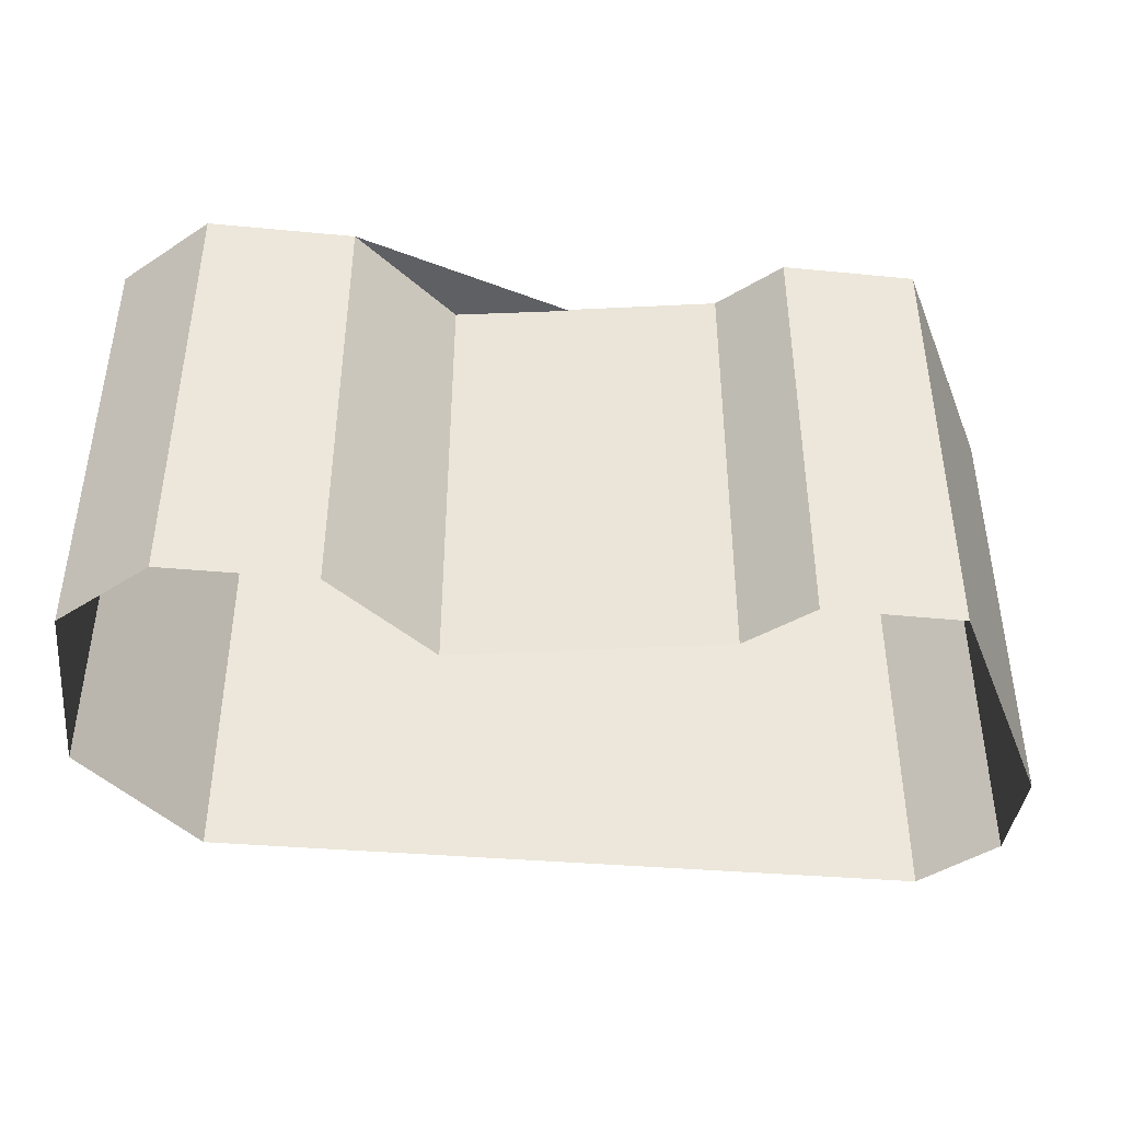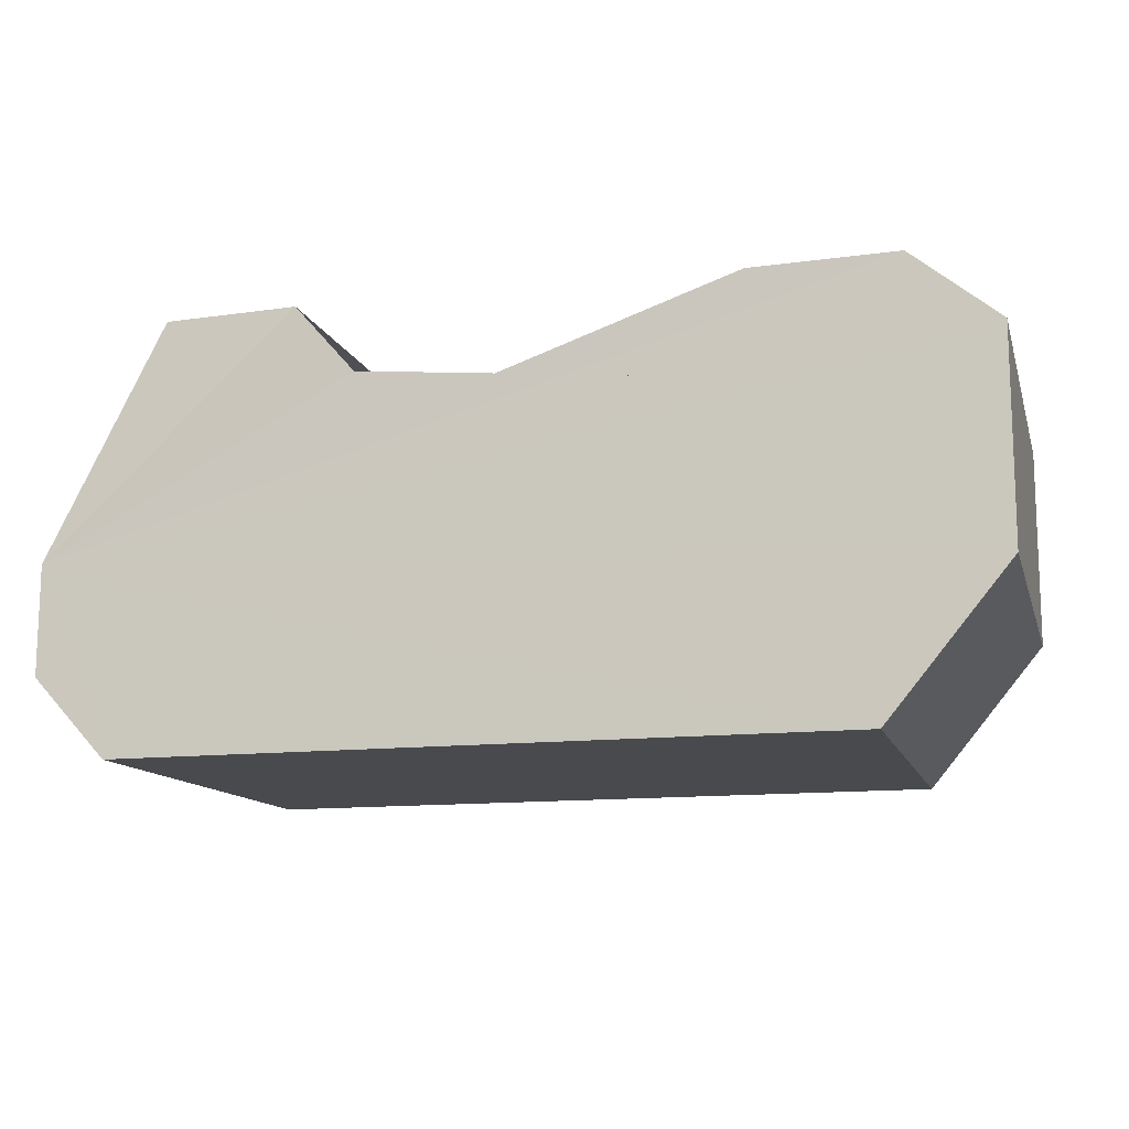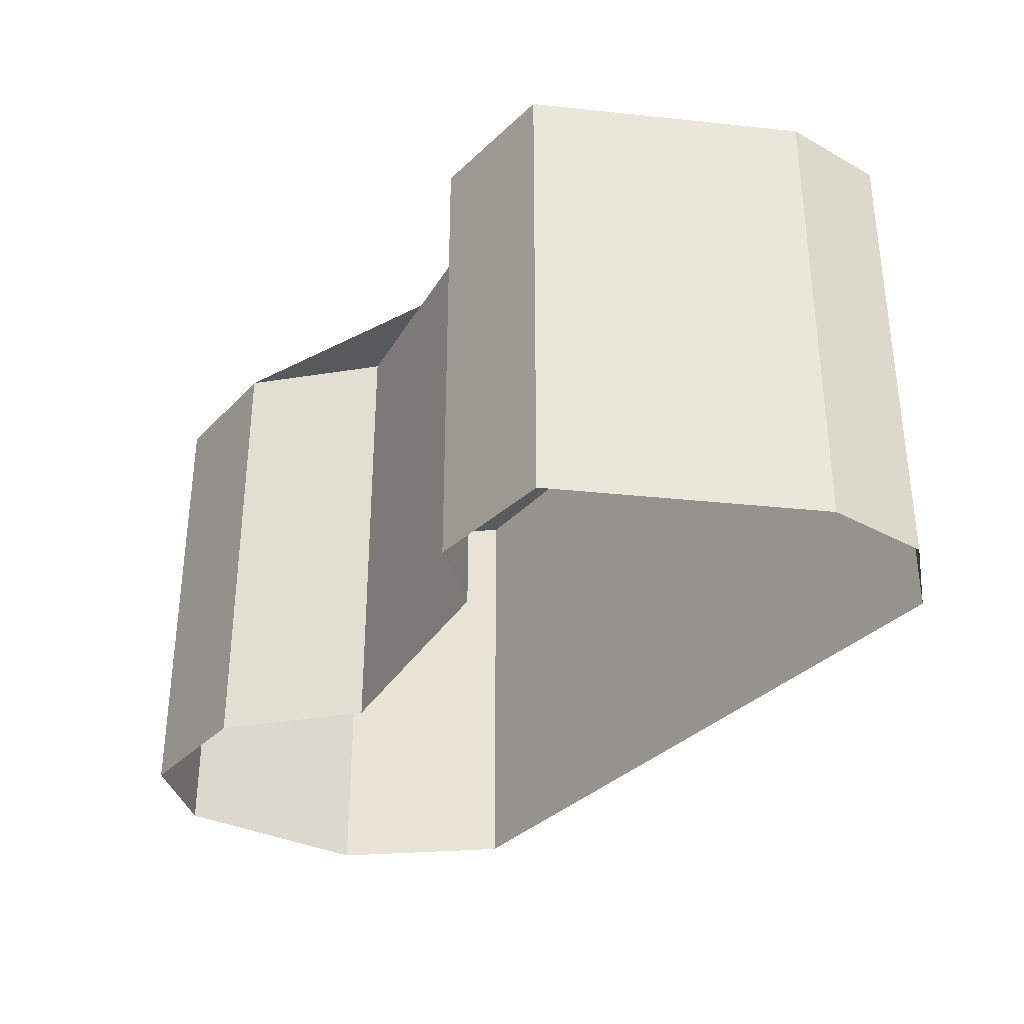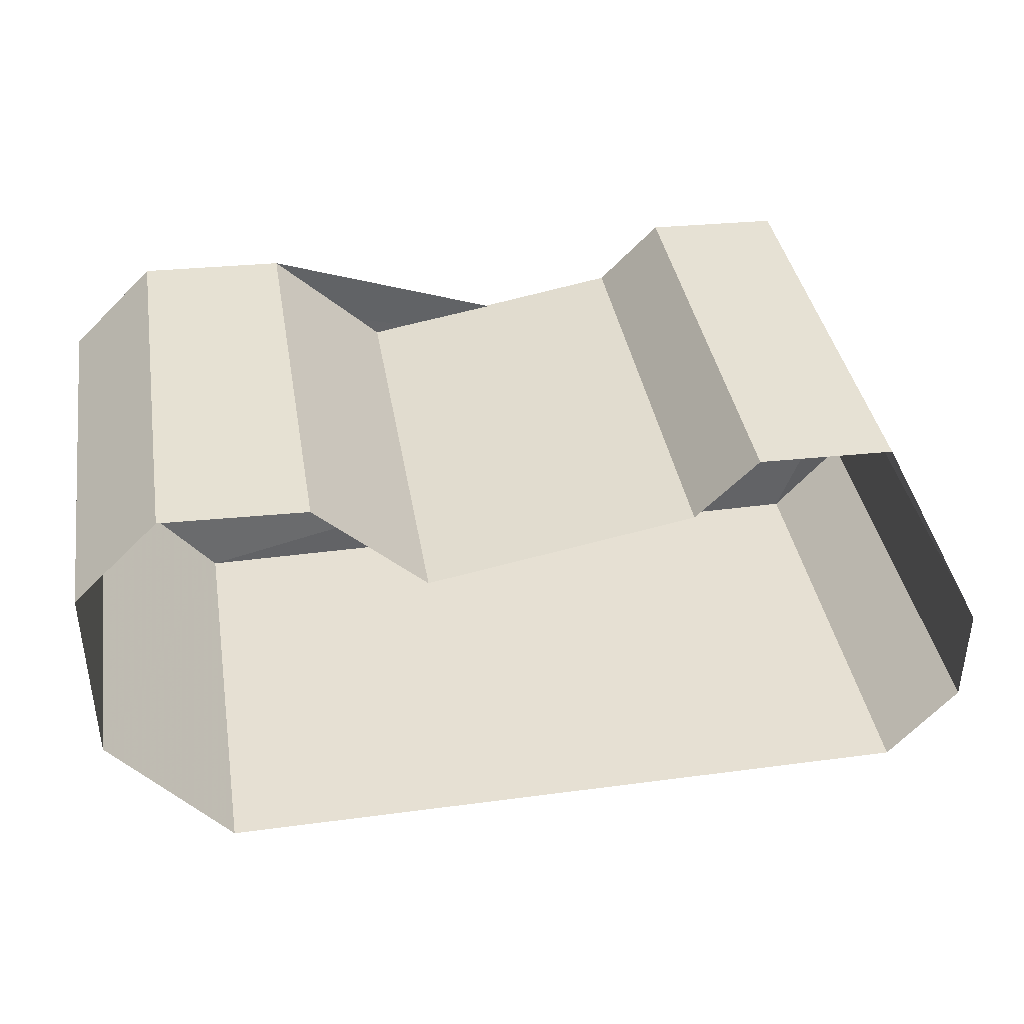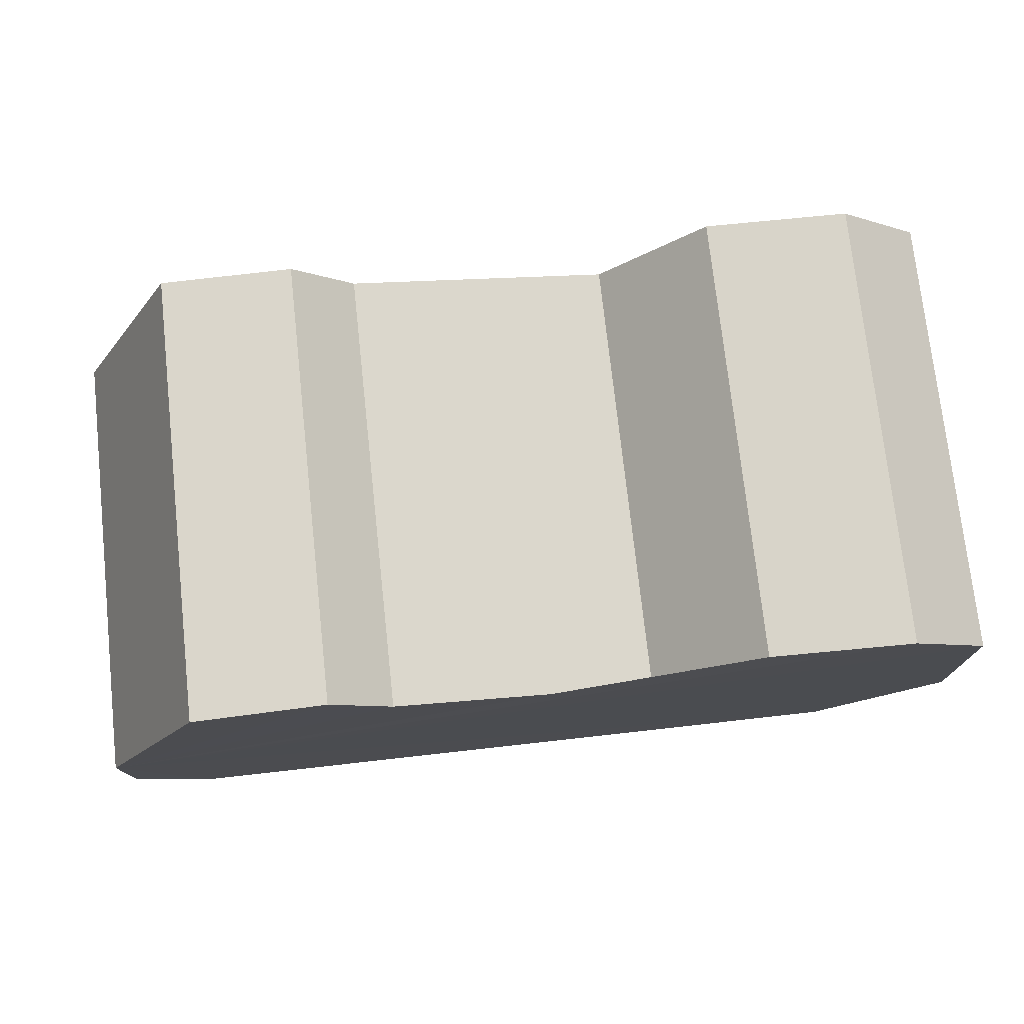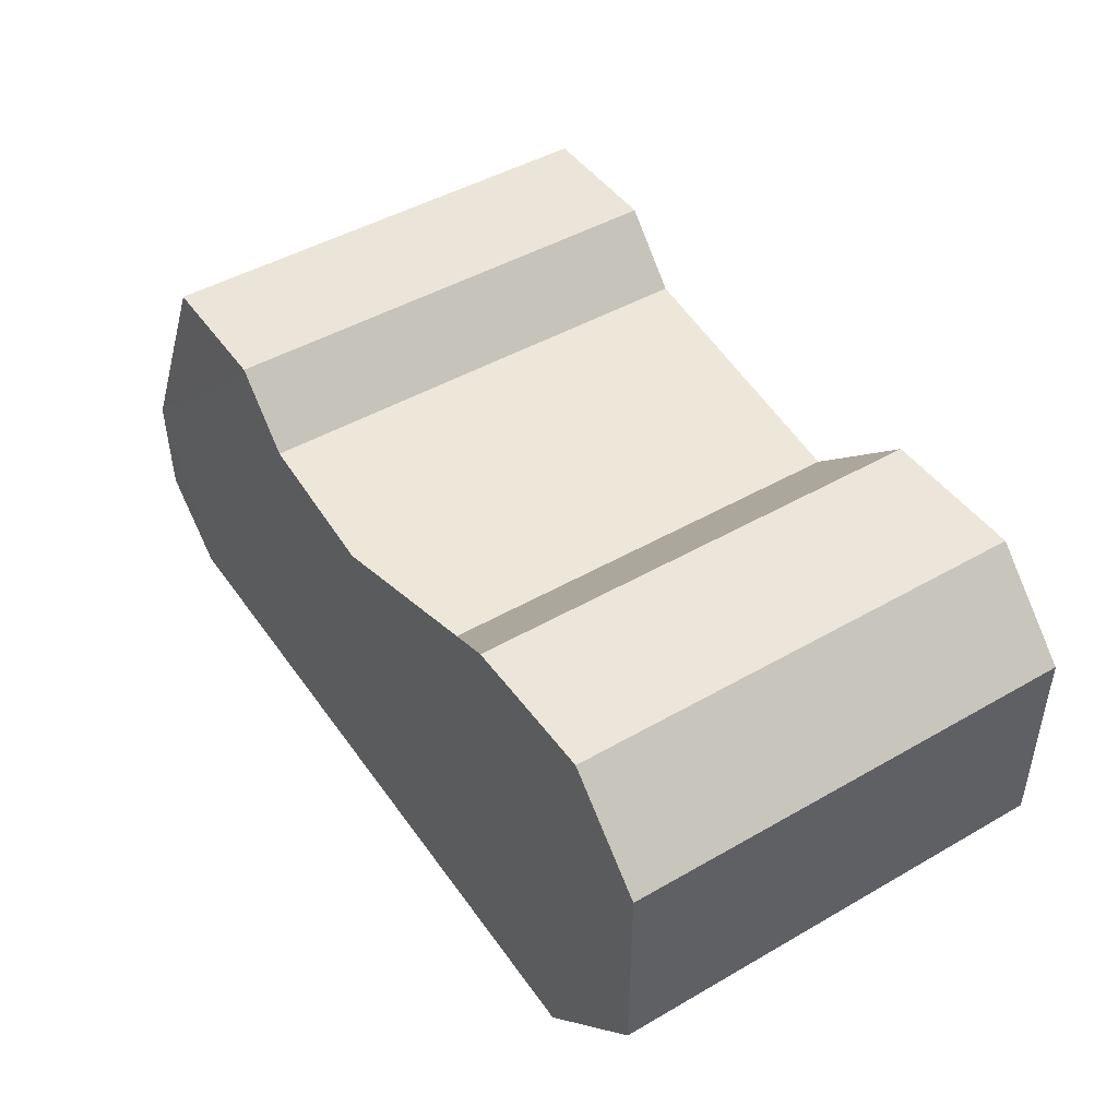
<metadata>
{"format":"obj","ext":"obj","renderer":"f3d","projection":"perspective","resolution":1024,"background":"white","views":[{"elev":-41.7,"azim":174.2,"up":"+Z"},{"elev":-12.7,"azim":15.0,"up":"+Y"},{"elev":-32.8,"azim":-124.8,"up":"+Z"},{"elev":38.5,"azim":170.6,"up":"+Y"},{"elev":75.0,"azim":-6.3,"up":"+Y"},{"elev":46.3,"azim":56.8,"up":"+Y"}]}
</metadata>
<code>
v 3.531e+05 2.772e+06 0
v 3.531e+05 2.772e+06 0
v 3.531e+05 2.772e+06 0
v 3.531e+05 2.772e+06 0
v 3.531e+05 2.772e+06 0
v 3.531e+05 2.772e+06 0
v 3.531e+05 2.772e+06 0
v 3.531e+05 2.772e+06 0
v 3.531e+05 2.772e+06 0
v 3.531e+05 2.772e+06 0
v 3.531e+05 2.772e+06 0
v 3.531e+05 2.772e+06 0
v 3.531e+05 2.772e+06 11.35
v 3.531e+05 2.772e+06 11.35
v 3.531e+05 2.772e+06 11.35
v 3.531e+05 2.772e+06 11.35
v 3.531e+05 2.772e+06 11.35
v 3.531e+05 2.772e+06 11.35
v 3.531e+05 2.772e+06 11.35
v 3.531e+05 2.772e+06 11.35
v 3.531e+05 2.772e+06 11.35
v 3.531e+05 2.772e+06 11.35
v 3.531e+05 2.772e+06 11.35
v 3.531e+05 2.772e+06 11.35
f 1 13 14 2
f 2 14 15 3
f 3 15 16 4
f 4 16 17 5
f 5 17 18 6
f 6 18 19 7
f 7 19 20 8
f 8 20 21 9
f 9 21 22 10
f 10 22 23 11
f 11 23 24 12
f 12 24 13 1
v 3.531e+05 2.772e+06 11.35
v 3.531e+05 2.772e+06 11.35
v 3.531e+05 2.772e+06 11.35
v 3.531e+05 2.772e+06 11.35
v 3.531e+05 2.772e+06 11.35
v 3.531e+05 2.772e+06 11.35
v 3.531e+05 2.772e+06 11.35
v 3.531e+05 2.772e+06 11.35
v 3.531e+05 2.772e+06 11.35
v 3.531e+05 2.772e+06 11.35
v 3.531e+05 2.772e+06 11.35
v 3.531e+05 2.772e+06 11.35
f 36 35 34 33 32 31 30 29 28 27 26 25

</code>
